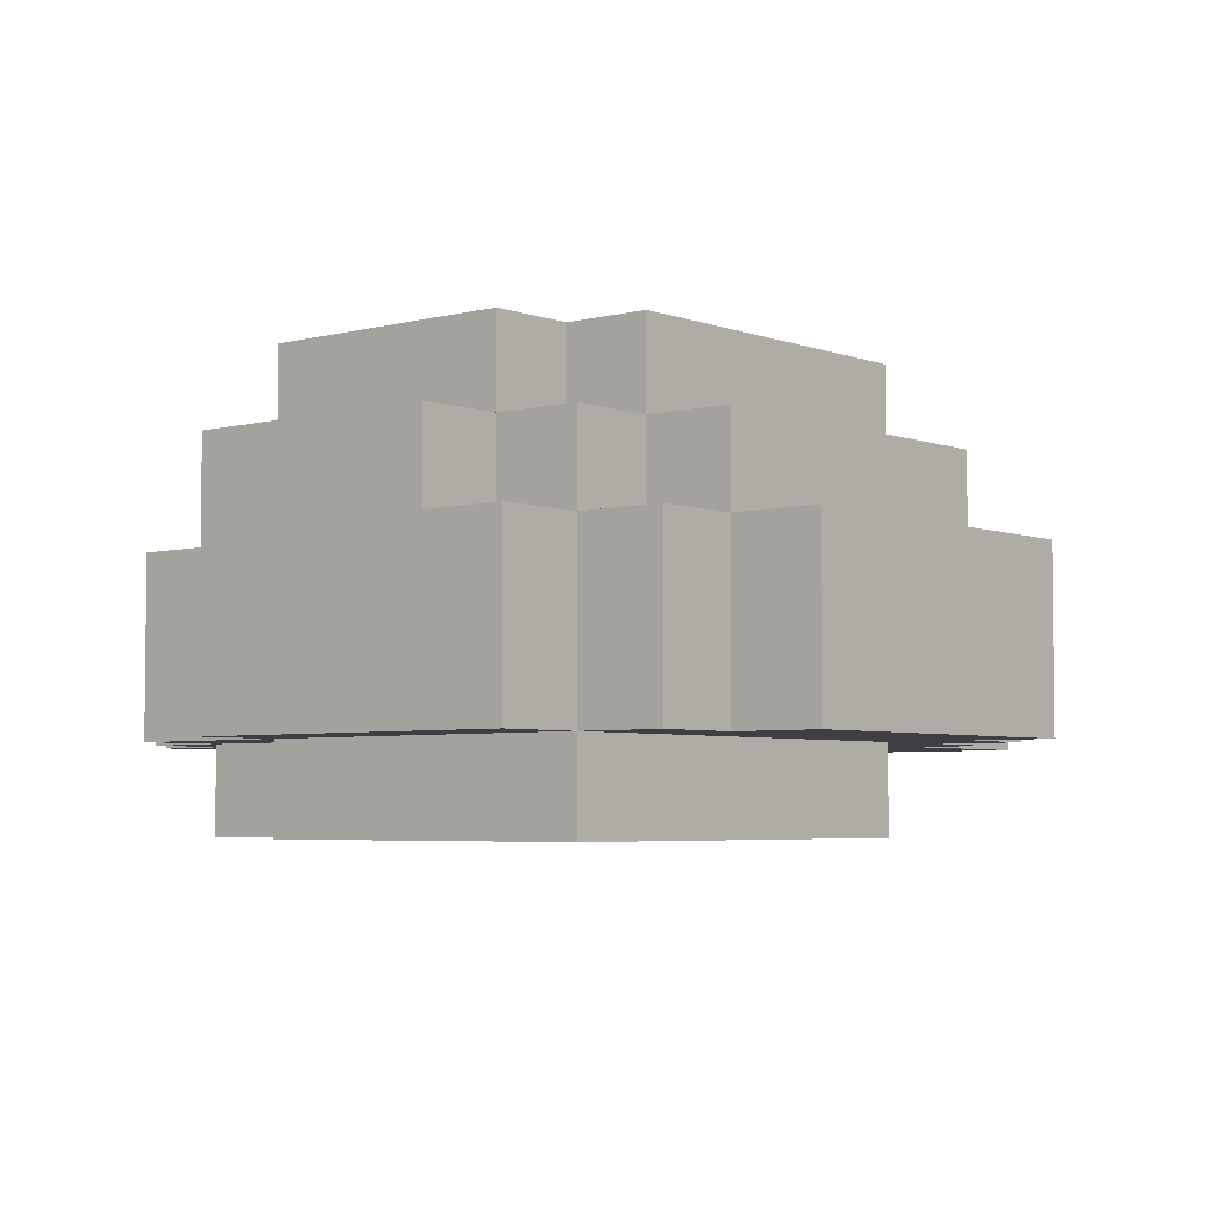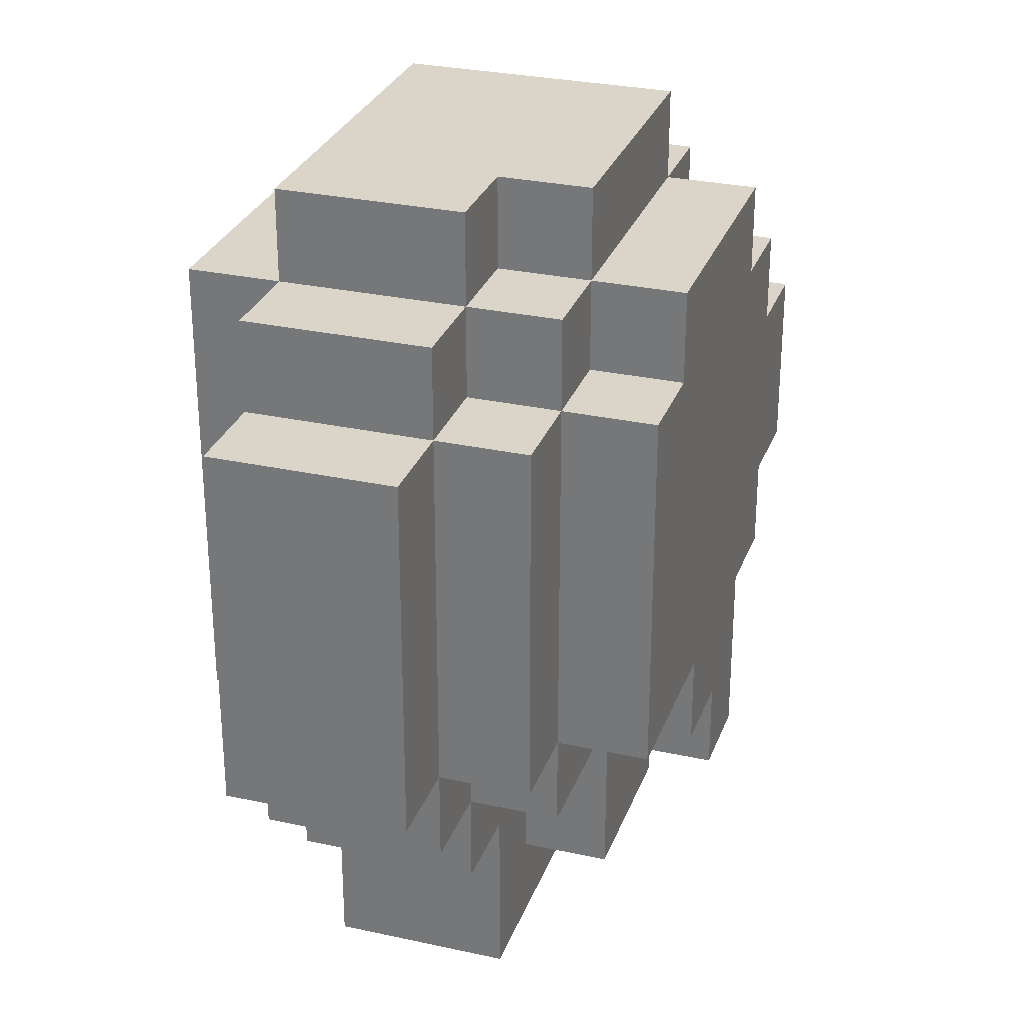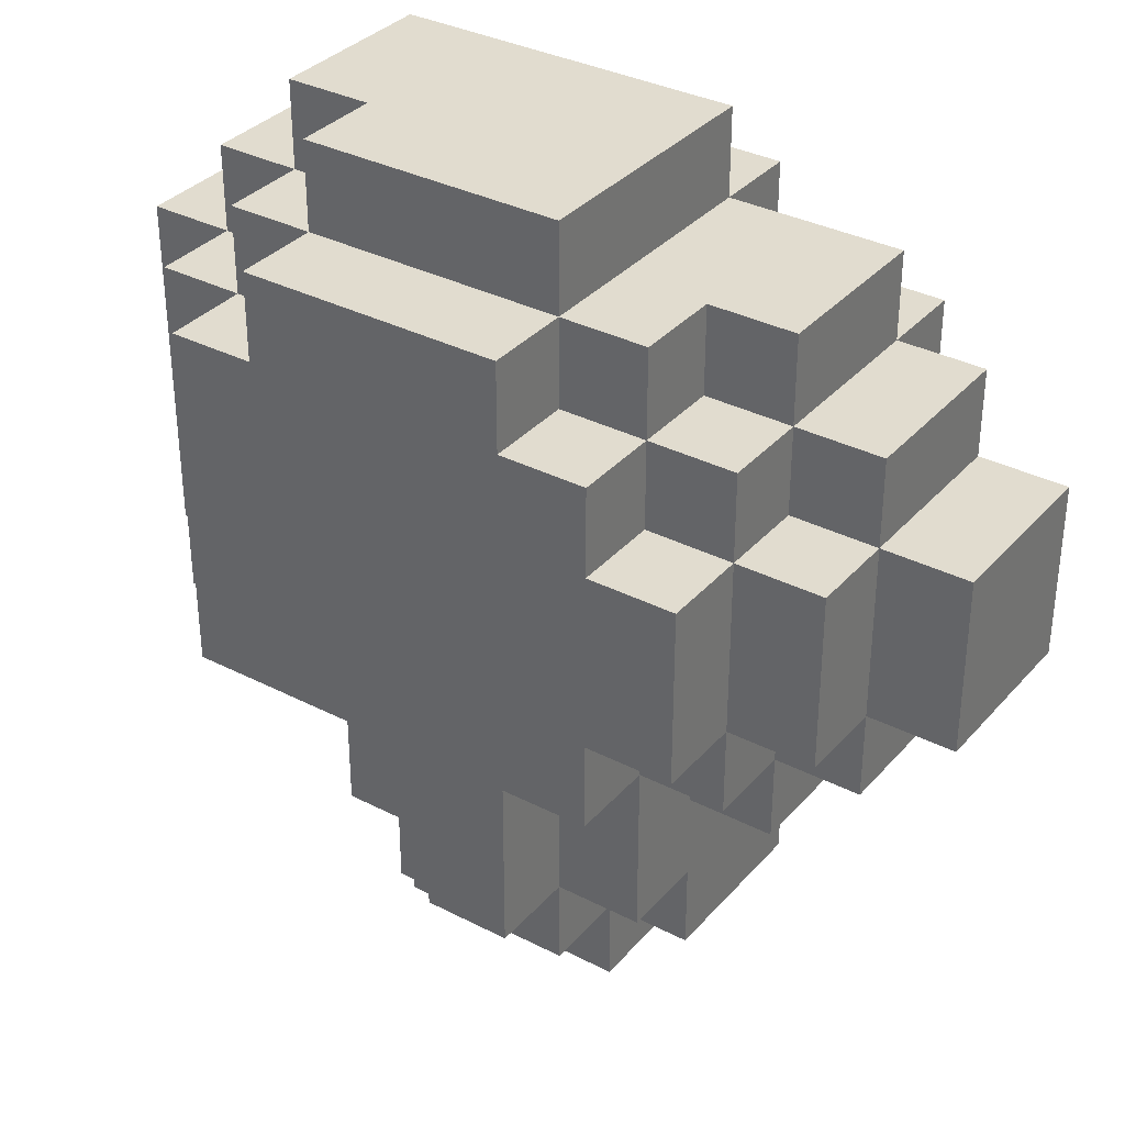
<metadata>
{"format":"obj","ext":"obj","renderer":"f3d","projection":"perspective","resolution":1024,"background":"white","views":[{"elev":-4.4,"azim":40.1,"up":"+Y"},{"elev":29.1,"azim":108.1,"up":"+Z"},{"elev":34.3,"azim":-145.2,"up":"+Z"}]}
</metadata>
<code>
o
v -0.3 0.1 0.4
v -0.3 0.1 0.2
v -0.3 0.3 0.4
v -0.3 0.3 0.2
v -0.2 0.1 0.5
v -0.2 0.1 0.4
v -0.2 0.1 0.2
v -0.2 0.1 0.1
v -0.2 0.2 0.2
v -0.2 0.2 0.1
v -0.2 0.3 0.5
v -0.2 0.3 0.4
v -0.2 0.3 0.3
v -0.2 0.3 0.2
v -0.2 0.3 0.1
v -0.2 0.4 0.4
v -0.2 0.4 0.3
v -0.2 0.4 0.2
v -0.1 0 0.5
v -0.1 0 0.2
v -0.1 0.1 0.6
v -0.1 0.1 0.5
v -0.1 0.1 0.2
v -0.1 0.1 0.1
v -0.1 0.1 0
v -0.1 0.2 0.1
v -0.1 0.2 0
v -0.1 0.3 0.6
v -0.1 0.3 0.5
v -0.1 0.3 0.4
v -0.1 0.3 0.2
v -0.1 0.3 0.1
v -0.1 0.3 0
v -0.1 0.4 0.5
v -0.1 0.4 0.4
v -0.1 0.4 0.3
v -0.1 0.4 0.2
v -0.1 0.4 0.1
v -0.1 0.5 0.4
v -0.1 0.5 0.2
v 2.98e-08 0 0.2
v 2.98e-08 0 0.1
v 2.98e-08 0.1 0.2
v 2.98e-08 0.1 0.1
v 2.98e-08 0.1 0
v 2.98e-08 0.1 -0.2
v 2.98e-08 0.2 0
v 2.98e-08 0.2 -0.1
v 2.98e-08 0.2 -0.2
v 2.98e-08 0.3 0.6
v 2.98e-08 0.3 0.5
v 2.98e-08 0.3 0.1
v 2.98e-08 0.3 0
v 2.98e-08 0.3 -0.1
v 2.98e-08 0.3 -0.2
v 2.98e-08 0.4 0.6
v 2.98e-08 0.4 0.5
v 2.98e-08 0.4 0.4
v 2.98e-08 0.4 0.2
v 2.98e-08 0.4 0.1
v 2.98e-08 0.4 -0.1
v 2.98e-08 0.5 0.5
v 2.98e-08 0.5 0.4
v 2.98e-08 0.5 0.2
v 2.98e-08 0.5 0.1
v 0.1 0 0.6
v 0.1 0 0.5
v 0.1 0 0.1
v 0.1 0 -0.1
v 0.1 0.1 0.7
v 0.1 0.1 0.6
v 0.1 0.1 0.5
v 0.1 0.1 0.1
v 0.1 0.1 -0.1
v 0.1 0.1 -0.2
v 0.1 0.1 -0.3
v 0.1 0.2 0.6
v 0.1 0.2 -0.2
v 0.1 0.2 -0.3
v 0.1 0.3 -0.1
v 0.1 0.3 -0.2
v 0.1 0.3 -0.3
v 0.1 0.4 0.7
v 0.1 0.4 0.6
v 0.1 0.4 0.5
v 0.1 0.4 0.1
v 0.1 0.4 -0.1
v 0.1 0.4 -0.2
v 0.1 0.5 0.6
v 0.1 0.5 0.5
v 0.1 0.5 0.1
v 0.1 0.5 -0.1
v 0.2 0 0.1
v 0.2 0 -0.1
v 0.2 0.1 0.1
v 0.2 0.1 -0.1
v 0.2 0.4 0
v 0.2 0.4 -0.1
v 0.2 0.5 0
v 0.2 0.5 -0.1
v 0.3 0.3 0
v 0.3 0.3 -0.2
v 0.3 0.4 0.1
v 0.3 0.4 0
v 0.3 0.4 -0.2
v 0.3 0.5 0.1
v 0.3 0.5 0
v 0.4 0.1 -0.1
v 0.4 0.1 -0.2
v 0.4 0.1 -0.3
v 0.4 0.3 0.7
v 0.4 0.3 0.6
v 0.4 0.3 -0.1
v 0.4 0.3 -0.2
v 0.4 0.3 -0.3
v 0.4 0.4 0.7
v 0.4 0.4 0.6
v 0.4 0.4 0.5
v 0.4 0.5 0.6
v 0.4 0.5 0.5
v 0.5 0 0.6
v 0.5 0 0.1
v 0.5 0.1 0.7
v 0.5 0.1 0.6
v 0.5 0.1 0.1
v 0.5 0.1 0
v 0.5 0.1 -0.1
v 0.5 0.2 0.6
v 0.5 0.3 0.7
v 0.5 0.3 0.6
v 0.5 0.3 0.5
v 0.5 0.3 0.1
v 0.5 0.3 0
v 0.5 0.3 -0.1
v 0.5 0.4 0.6
v 0.5 0.4 0.5
v 0.5 0.4 0.1
v 0.5 0.4 0
v 0.5 0.5 0.5
v 0.5 0.5 0.1
v 0.6 0.1 0.6
v 0.6 0.1 0.5
v 0.6 0.1 0.1
v 0.6 0.1 0
v 0.6 0.2 0.6
v 0.6 0.2 0.5
v 0.6 0.3 0.6
v 0.6 0.3 0.5
v 0.6 0.3 0.3
v 0.6 0.3 0.1
v 0.6 0.3 0
v 0.6 0.4 0.5
v 0.6 0.4 0.1
v 0.7 0.1 0.5
v 0.7 0.1 0.3
v 0.7 0.1 0.1
v 0.7 0.3 0.5
v 0.7 0.3 0.3
v 0.7 0.3 0.1
v 0.1 0.1 0.7
v 0.1 0.4 0.7
v 0.2 0.2 0.7
v 0.2 0.4 0.7
v 0.3 0.2 0.7
v 0.3 0.3 0.7
v 0.4 0.3 0.7
v 0.4 0.4 0.7
v 0.5 0.1 0.7
v 0.5 0.3 0.7
v -0.1 0.1 0.6
v -0.1 0.3 0.6
v 2.98e-08 0.1 0.6
v 2.98e-08 0.2 0.6
v 2.98e-08 0.3 0.6
v 2.98e-08 0.4 0.6
v 0.1 0 0.6
v 0.1 0.1 0.6
v 0.1 0.2 0.6
v 0.1 0.4 0.6
v 0.1 0.5 0.6
v 0.2 0.4 0.6
v 0.4 0.3 0.6
v 0.4 0.4 0.6
v 0.4 0.5 0.6
v 0.5 0 0.6
v 0.5 0.1 0.6
v 0.5 0.2 0.6
v 0.5 0.3 0.6
v 0.5 0.4 0.6
v 0.6 0.1 0.6
v 0.6 0.2 0.6
v 0.6 0.3 0.6
v -0.2 0.1 0.5
v -0.2 0.3 0.5
v -0.1 0 0.5
v -0.1 0.1 0.5
v -0.1 0.3 0.5
v -0.1 0.4 0.5
v 2.98e-08 0.1 0.5
v 2.98e-08 0.3 0.5
v 2.98e-08 0.4 0.5
v 2.98e-08 0.5 0.5
v 0.1 0 0.5
v 0.1 0.1 0.5
v 0.1 0.4 0.5
v 0.1 0.5 0.5
v 0.4 0.4 0.5
v 0.4 0.5 0.5
v 0.5 0.3 0.5
v 0.5 0.4 0.5
v 0.5 0.5 0.5
v 0.6 0.1 0.5
v 0.6 0.2 0.5
v 0.6 0.3 0.5
v 0.6 0.4 0.5
v 0.7 0.1 0.5
v 0.7 0.3 0.5
v -0.3 0.1 0.4
v -0.3 0.3 0.4
v -0.2 0.1 0.4
v -0.2 0.3 0.4
v -0.2 0.4 0.4
v -0.1 0.3 0.4
v -0.1 0.4 0.4
v -0.1 0.5 0.4
v 2.98e-08 0.4 0.4
v 2.98e-08 0.5 0.4
v -0.3 0.1 0.2
v -0.3 0.3 0.2
v -0.2 0.1 0.2
v -0.2 0.2 0.2
v -0.2 0.3 0.2
v -0.2 0.4 0.2
v -0.1 0 0.2
v -0.1 0.1 0.2
v -0.1 0.3 0.2
v -0.1 0.4 0.2
v -0.1 0.5 0.2
v 2.98e-08 0 0.2
v 2.98e-08 0.1 0.2
v 2.98e-08 0.4 0.2
v 2.98e-08 0.5 0.2
v -0.2 0.1 0.1
v -0.2 0.2 0.1
v -0.2 0.3 0.1
v -0.1 0.1 0.1
v -0.1 0.2 0.1
v -0.1 0.3 0.1
v -0.1 0.4 0.1
v 2.98e-08 0 0.1
v 2.98e-08 0.1 0.1
v 2.98e-08 0.3 0.1
v 2.98e-08 0.4 0.1
v 2.98e-08 0.5 0.1
v 0.1 0 0.1
v 0.1 0.1 0.1
v 0.1 0.4 0.1
v 0.1 0.5 0.1
v 0.2 0 0.1
v 0.2 0.1 0.1
v 0.3 0.4 0.1
v 0.3 0.5 0.1
v 0.4 0.4 0.1
v 0.4 0.5 0.1
v 0.5 0 0.1
v 0.5 0.1 0.1
v 0.5 0.3 0.1
v 0.5 0.4 0.1
v 0.5 0.5 0.1
v 0.6 0.1 0.1
v 0.6 0.3 0.1
v 0.6 0.4 0.1
v 0.7 0.1 0.1
v 0.7 0.3 0.1
v -0.1 0.1 0
v -0.1 0.2 0
v -0.1 0.3 0
v 2.98e-08 0.1 0
v 2.98e-08 0.2 0
v 2.98e-08 0.3 0
v 0.2 0.4 0
v 0.2 0.5 0
v 0.3 0.3 0
v 0.3 0.4 0
v 0.3 0.5 0
v 0.4 0.3 0
v 0.4 0.4 0
v 0.5 0.1 0
v 0.5 0.3 0
v 0.5 0.4 0
v 0.6 0.1 0
v 0.6 0.3 0
v 2.98e-08 0.3 -0.1
v 2.98e-08 0.4 -0.1
v 0.1 0 -0.1
v 0.1 0.1 -0.1
v 0.1 0.3 -0.1
v 0.1 0.4 -0.1
v 0.1 0.5 -0.1
v 0.2 0 -0.1
v 0.2 0.1 -0.1
v 0.2 0.4 -0.1
v 0.2 0.5 -0.1
v 0.4 0.1 -0.1
v 0.4 0.3 -0.1
v 0.5 0.1 -0.1
v 0.5 0.3 -0.1
v 2.98e-08 0.1 -0.2
v 2.98e-08 0.2 -0.2
v 2.98e-08 0.3 -0.2
v 0.1 0.1 -0.2
v 0.1 0.2 -0.2
v 0.1 0.3 -0.2
v 0.1 0.4 -0.2
v 0.2 0.3 -0.2
v 0.3 0.3 -0.2
v 0.3 0.4 -0.2
v 0.1 0.1 -0.3
v 0.1 0.2 -0.3
v 0.1 0.3 -0.3
v 0.2 0.2 -0.3
v 0.2 0.3 -0.3
v 0.3 0.1 -0.3
v 0.3 0.3 -0.3
v 0.4 0.1 -0.3
v 0.4 0.3 -0.3
v 0.1 0 0.6
v 0.5 0 0.6
v -0.1 0 0.5
v 0.1 0 0.5
v -0.1 0 0.2
v 2.98e-08 0 0.2
v 2.98e-08 0 0.1
v 0.1 0 0.1
v 0.2 0 0.1
v 0.5 0 0.1
v 0.1 0 -0.1
v 0.2 0 -0.1
v 0.1 0.1 0.7
v 0.5 0.1 0.7
v -0.1 0.1 0.6
v 2.98e-08 0.1 0.6
v 0.1 0.1 0.6
v 0.5 0.1 0.6
v 0.6 0.1 0.6
v -0.2 0.1 0.5
v -0.1 0.1 0.5
v 2.98e-08 0.1 0.5
v 0.1 0.1 0.5
v 0.6 0.1 0.5
v 0.7 0.1 0.5
v -0.3 0.1 0.4
v -0.2 0.1 0.4
v 0.6 0.1 0.3
v 0.7 0.1 0.3
v -0.3 0.1 0.2
v -0.2 0.1 0.2
v -0.1 0.1 0.2
v 2.98e-08 0.1 0.2
v -0.2 0.1 0.1
v -0.1 0.1 0.1
v 2.98e-08 0.1 0.1
v 0.1 0.1 0.1
v 0.2 0.1 0.1
v 0.5 0.1 0.1
v 0.6 0.1 0.1
v 0.7 0.1 0.1
v -0.1 0.1 0
v 2.98e-08 0.1 0
v 0.5 0.1 0
v 0.6 0.1 0
v 0.1 0.1 -0.1
v 0.2 0.1 -0.1
v 0.4 0.1 -0.1
v 0.5 0.1 -0.1
v 2.98e-08 0.1 -0.2
v 0.1 0.1 -0.2
v 0.3 0.1 -0.2
v 0.4 0.1 -0.2
v 0.1 0.1 -0.3
v 0.3 0.1 -0.3
v 0.4 0.1 -0.3
v 0.4 0.3 0.7
v 0.5 0.3 0.7
v -0.1 0.3 0.6
v 2.98e-08 0.3 0.6
v 0.4 0.3 0.6
v 0.5 0.3 0.6
v 0.6 0.3 0.6
v -0.2 0.3 0.5
v -0.1 0.3 0.5
v 2.98e-08 0.3 0.5
v 0.5 0.3 0.5
v 0.6 0.3 0.5
v 0.7 0.3 0.5
v -0.3 0.3 0.4
v -0.2 0.3 0.4
v -0.1 0.3 0.4
v -0.2 0.3 0.3
v 0.6 0.3 0.3
v 0.7 0.3 0.3
v -0.3 0.3 0.2
v -0.2 0.3 0.2
v -0.1 0.3 0.2
v -0.2 0.3 0.1
v -0.1 0.3 0.1
v 2.98e-08 0.3 0.1
v 0.5 0.3 0.1
v 0.6 0.3 0.1
v 0.7 0.3 0.1
v -0.1 0.3 0
v 2.98e-08 0.3 0
v 0.3 0.3 0
v 0.4 0.3 0
v 0.5 0.3 0
v 0.6 0.3 0
v 2.98e-08 0.3 -0.1
v 0.1 0.3 -0.1
v 0.4 0.3 -0.1
v 0.5 0.3 -0.1
v 2.98e-08 0.3 -0.2
v 0.1 0.3 -0.2
v 0.2 0.3 -0.2
v 0.3 0.3 -0.2
v 0.4 0.3 -0.2
v 0.1 0.3 -0.3
v 0.2 0.3 -0.3
v 0.3 0.3 -0.3
v 0.4 0.3 -0.3
v 0.1 0.4 0.7
v 0.2 0.4 0.7
v 0.4 0.4 0.7
v 2.98e-08 0.4 0.6
v 0.1 0.4 0.6
v 0.2 0.4 0.6
v 0.4 0.4 0.6
v 0.5 0.4 0.6
v -0.1 0.4 0.5
v 2.98e-08 0.4 0.5
v 0.1 0.4 0.5
v 0.4 0.4 0.5
v 0.5 0.4 0.5
v 0.6 0.4 0.5
v -0.2 0.4 0.4
v -0.1 0.4 0.4
v 2.98e-08 0.4 0.4
v -0.2 0.4 0.3
v -0.1 0.4 0.3
v -0.2 0.4 0.2
v -0.1 0.4 0.2
v 2.98e-08 0.4 0.2
v -0.1 0.4 0.1
v 2.98e-08 0.4 0.1
v 0.1 0.4 0.1
v 0.3 0.4 0.1
v 0.4 0.4 0.1
v 0.5 0.4 0.1
v 0.6 0.4 0.1
v 0.2 0.4 0
v 0.3 0.4 0
v 0.4 0.4 0
v 0.5 0.4 0
v 2.98e-08 0.4 -0.1
v 0.1 0.4 -0.1
v 0.2 0.4 -0.1
v 0.1 0.4 -0.2
v 0.3 0.4 -0.2
v 0.1 0.5 0.6
v 0.4 0.5 0.6
v 2.98e-08 0.5 0.5
v 0.1 0.5 0.5
v 0.3 0.5 0.5
v 0.4 0.5 0.5
v 0.5 0.5 0.5
v -0.1 0.5 0.4
v 2.98e-08 0.5 0.4
v 0.1 0.5 0.4
v 0.3 0.5 0.4
v -0.1 0.5 0.2
v 2.98e-08 0.5 0.2
v 0.3 0.5 0.2
v 0.4 0.5 0.2
v 2.98e-08 0.5 0.1
v 0.1 0.5 0.1
v 0.3 0.5 0.1
v 0.4 0.5 0.1
v 0.5 0.5 0.1
v 0.2 0.5 0
v 0.3 0.5 0
v 0.1 0.5 -0.1
v 0.2 0.5 -0.1
f 3 2 1
f 4 2 3
f 9 8 7
f 10 8 9
f 11 6 5
f 12 6 11
f 14 10 9
f 15 10 14
f 16 13 12
f 17 14 13
f 17 13 16
f 18 14 17
f 22 20 19
f 23 20 22
f 26 25 24
f 27 25 26
f 28 22 21
f 29 22 28
f 32 27 26
f 33 27 32
f 34 30 29
f 35 30 34
f 37 32 31
f 38 32 37
f 39 36 35
f 39 37 36
f 40 37 39
f 43 42 41
f 44 42 43
f 47 46 45
f 48 46 47
f 49 46 48
f 53 48 47
f 54 49 48
f 54 48 53
f 55 49 54
f 56 51 50
f 57 51 56
f 60 53 52
f 60 54 53
f 61 54 60
f 62 58 57
f 63 58 62
f 64 60 59
f 65 60 64
f 71 67 66
f 72 67 71
f 73 69 68
f 74 69 73
f 77 71 70
f 78 76 75
f 79 76 78
f 81 79 78
f 82 79 81
f 83 77 70
f 84 77 83
f 87 81 80
f 88 81 87
f 89 85 84
f 90 85 89
f 91 87 86
f 92 87 91
f 93 94 95
f 95 94 96
f 97 98 99
f 99 98 100
f 101 102 104
f 104 102 105
f 103 104 106
f 106 104 107
f 108 109 113
f 109 110 114
f 113 109 114
f 114 110 115
f 111 112 116
f 116 112 117
f 117 118 119
f 119 118 120
f 121 122 124
f 124 122 125
f 123 124 128
f 123 128 129
f 129 128 130
f 126 127 133
f 133 127 134
f 130 131 135
f 135 131 136
f 132 133 137
f 137 133 138
f 136 137 139
f 139 137 140
f 141 142 145
f 145 142 146
f 145 146 147
f 147 146 148
f 143 144 150
f 150 144 151
f 148 149 152
f 149 150 152
f 152 150 153
f 154 155 157
f 155 156 158
f 157 155 158
f 158 156 159
f 162 161 160
f 163 161 162
f 164 162 160
f 164 163 162
f 165 163 164
f 166 165 164
f 166 163 165
f 167 163 166
f 168 164 160
f 168 166 164
f 169 166 168
f 172 171 170
f 173 171 172
f 174 171 173
f 177 173 172
f 178 175 174
f 178 174 173
f 178 173 177
f 179 175 178
f 181 180 179
f 183 180 181
f 184 180 183
f 185 177 176
f 186 177 185
f 188 183 182
f 189 183 188
f 190 187 186
f 191 188 187
f 191 187 190
f 192 188 191
f 196 194 193
f 197 194 196
f 199 196 195
f 200 198 197
f 201 198 200
f 203 199 195
f 204 199 203
f 205 202 201
f 206 202 205
f 210 208 207
f 211 208 210
f 214 210 209
f 215 210 214
f 216 213 212
f 216 214 213
f 217 214 216
f 220 219 218
f 221 219 220
f 223 222 221
f 224 222 223
f 226 225 224
f 227 225 226
f 228 229 230
f 230 229 231
f 231 229 232
f 232 233 236
f 236 233 237
f 234 235 239
f 239 235 240
f 237 238 241
f 241 238 242
f 243 244 246
f 244 245 247
f 246 244 247
f 247 245 248
f 248 249 252
f 252 249 253
f 250 251 255
f 255 251 256
f 253 254 257
f 257 254 258
f 261 262 263
f 263 262 264
f 259 260 265
f 265 260 266
f 263 264 268
f 268 264 269
f 267 268 271
f 271 268 272
f 270 271 273
f 273 271 274
f 275 276 278
f 276 277 279
f 278 276 279
f 279 277 280
f 281 282 284
f 284 282 285
f 283 284 286
f 286 284 287
f 286 287 289
f 289 287 290
f 288 289 291
f 291 289 292
f 293 294 297
f 297 294 298
f 295 296 300
f 300 296 301
f 298 299 302
f 302 299 303
f 304 305 306
f 306 305 307
f 308 309 311
f 309 310 312
f 311 309 312
f 312 310 313
f 313 314 315
f 315 314 316
f 316 314 317
f 318 319 321
f 319 320 321
f 321 320 322
f 318 321 323
f 321 322 323
f 323 322 324
f 323 324 325
f 325 324 326
f 330 328 327
f 331 330 329
f 332 330 331
f 333 330 332
f 334 328 330
f 334 330 333
f 335 328 334
f 336 328 335
f 337 335 334
f 338 335 337
f 343 340 339
f 344 340 343
f 347 342 341
f 348 343 342
f 348 342 347
f 349 343 348
f 350 345 344
f 353 347 346
f 354 351 350
f 354 350 344
f 355 351 354
f 356 353 352
f 357 347 353
f 357 353 356
f 358 347 357
f 360 359 358
f 360 358 357
f 361 359 360
f 362 359 361
f 365 354 344
f 366 355 354
f 366 354 365
f 367 355 366
f 368 363 362
f 368 362 361
f 369 363 368
f 370 365 364
f 370 366 365
f 371 366 370
f 372 363 369
f 373 370 364
f 374 370 373
f 375 370 374
f 376 372 369
f 376 373 372
f 376 374 373
f 377 374 376
f 378 374 377
f 379 374 378
f 380 378 377
f 381 379 378
f 381 378 380
f 382 379 381
f 383 384 387
f 387 384 388
f 385 386 391
f 391 386 392
f 388 389 393
f 393 389 394
f 390 391 397
f 397 391 398
f 396 397 399
f 394 395 400
f 400 395 401
f 396 399 402
f 402 399 403
f 403 404 405
f 405 404 406
f 400 401 409
f 409 401 410
f 406 407 411
f 411 407 412
f 408 409 415
f 415 409 416
f 413 414 419
f 414 415 419
f 419 415 420
f 417 418 421
f 421 418 422
f 413 419 424
f 424 419 425
f 422 423 426
f 423 424 427
f 426 423 427
f 424 425 428
f 427 424 428
f 428 425 429
f 430 431 434
f 431 432 435
f 434 431 435
f 435 432 436
f 433 434 439
f 439 434 440
f 436 437 441
f 441 437 442
f 438 439 445
f 445 439 446
f 444 445 447
f 447 445 448
f 447 448 449
f 449 448 450
f 450 451 452
f 452 451 453
f 442 443 457
f 457 443 458
f 455 456 460
f 456 457 461
f 460 456 461
f 461 457 462
f 453 454 463
f 463 454 464
f 459 460 465
f 464 465 466
f 465 460 467
f 466 465 467
f 468 469 471
f 471 469 472
f 472 469 473
f 470 471 476
f 471 472 477
f 476 471 477
f 473 474 478
f 477 472 478
f 472 473 478
f 476 477 479
f 475 476 479
f 477 478 479
f 479 478 480
f 478 474 481
f 480 478 481
f 481 474 482
f 480 481 483
f 483 481 484
f 481 482 485
f 484 481 485
f 482 474 486
f 485 482 486
f 486 474 487
f 484 485 488
f 488 485 489
f 484 488 490
f 490 488 491

</code>
